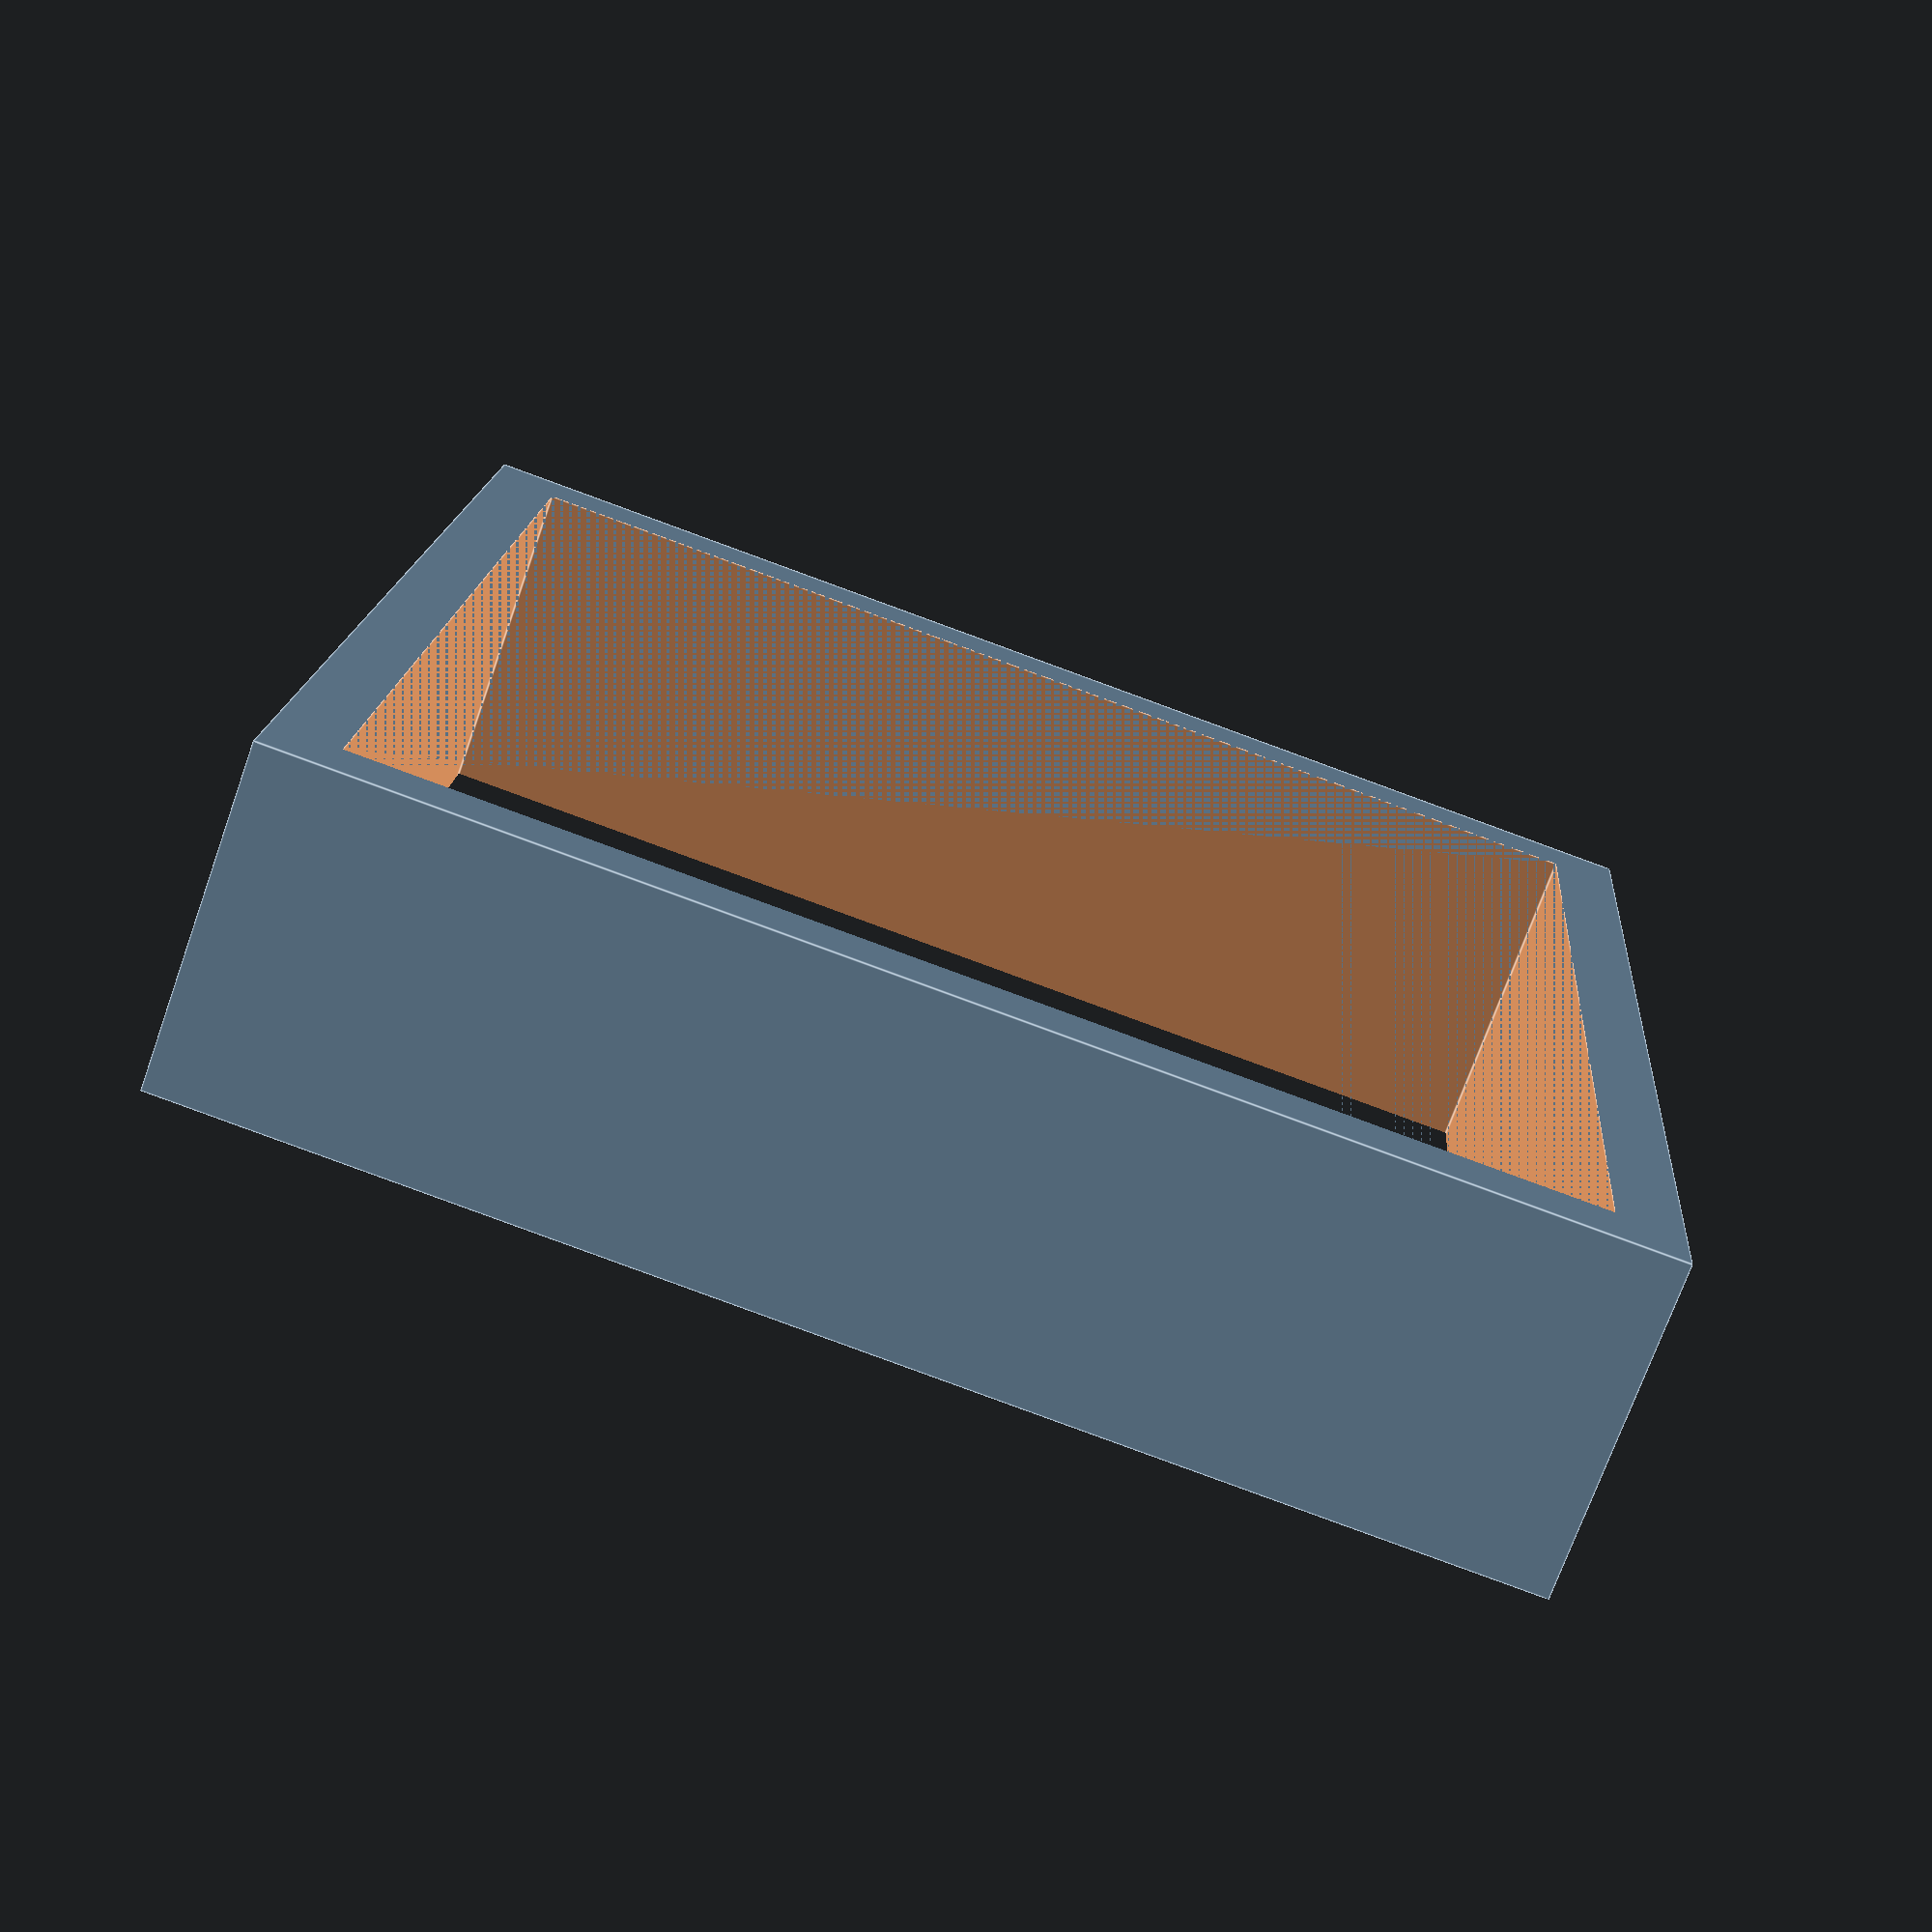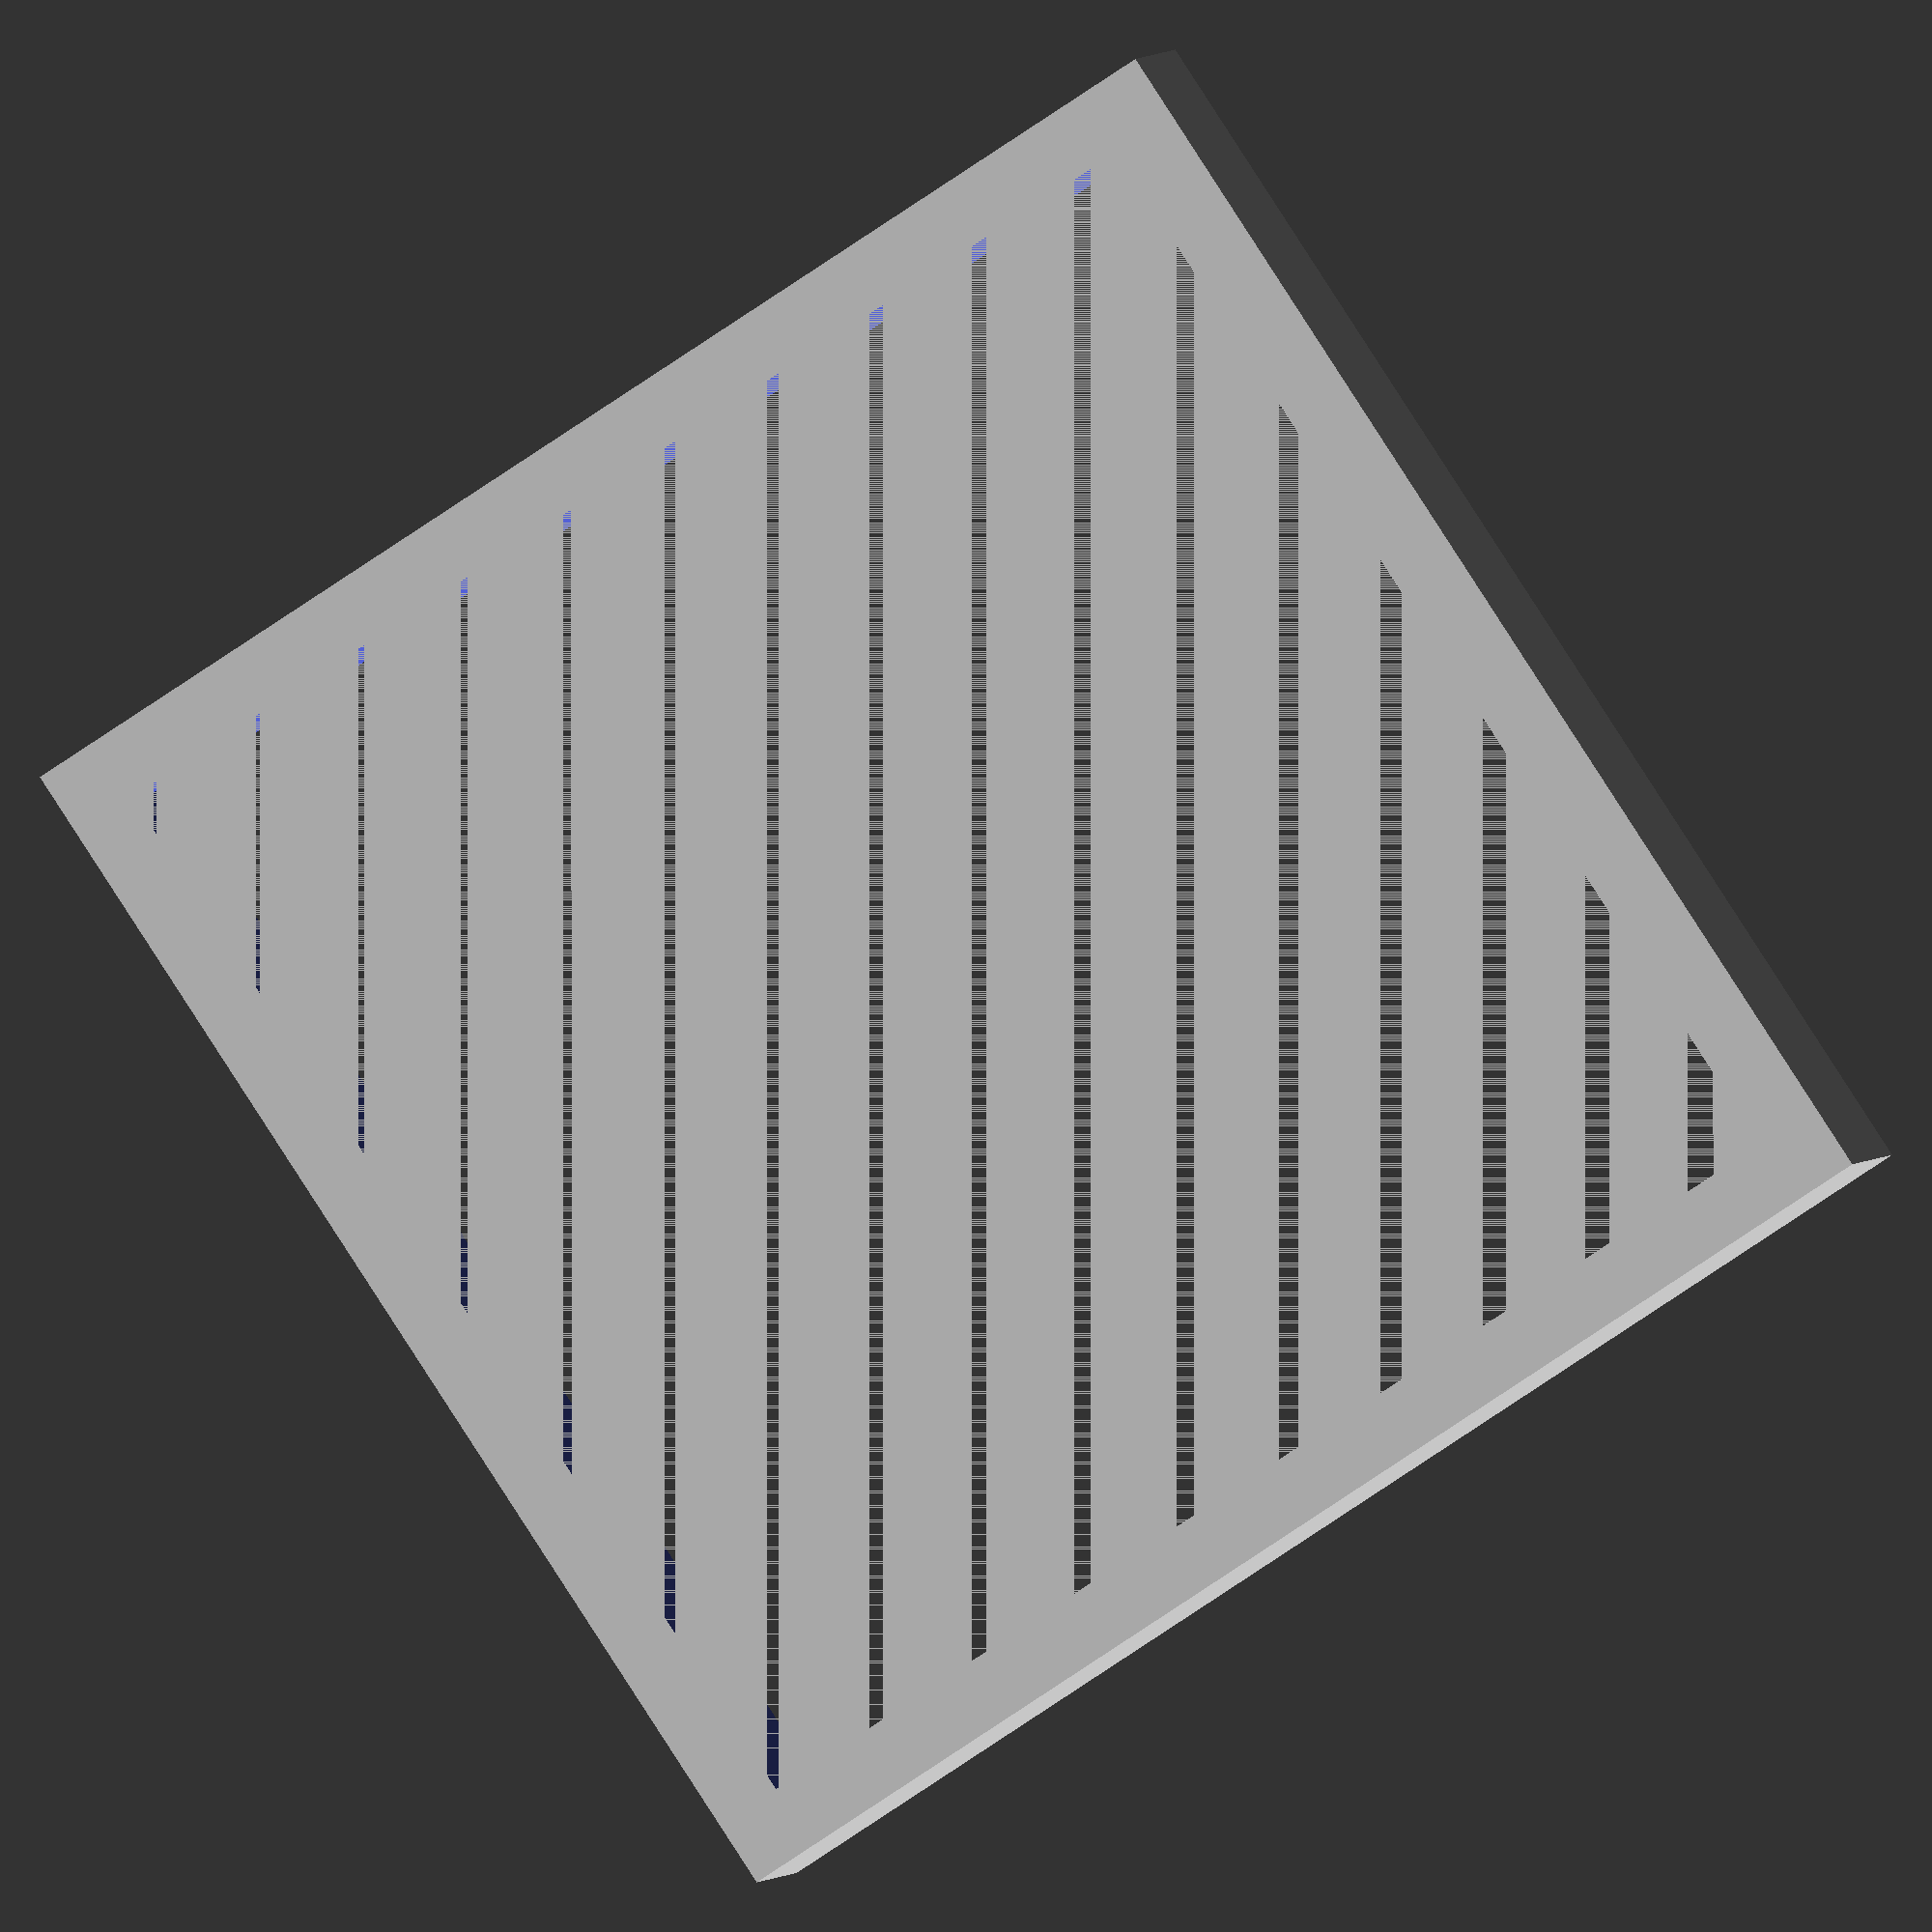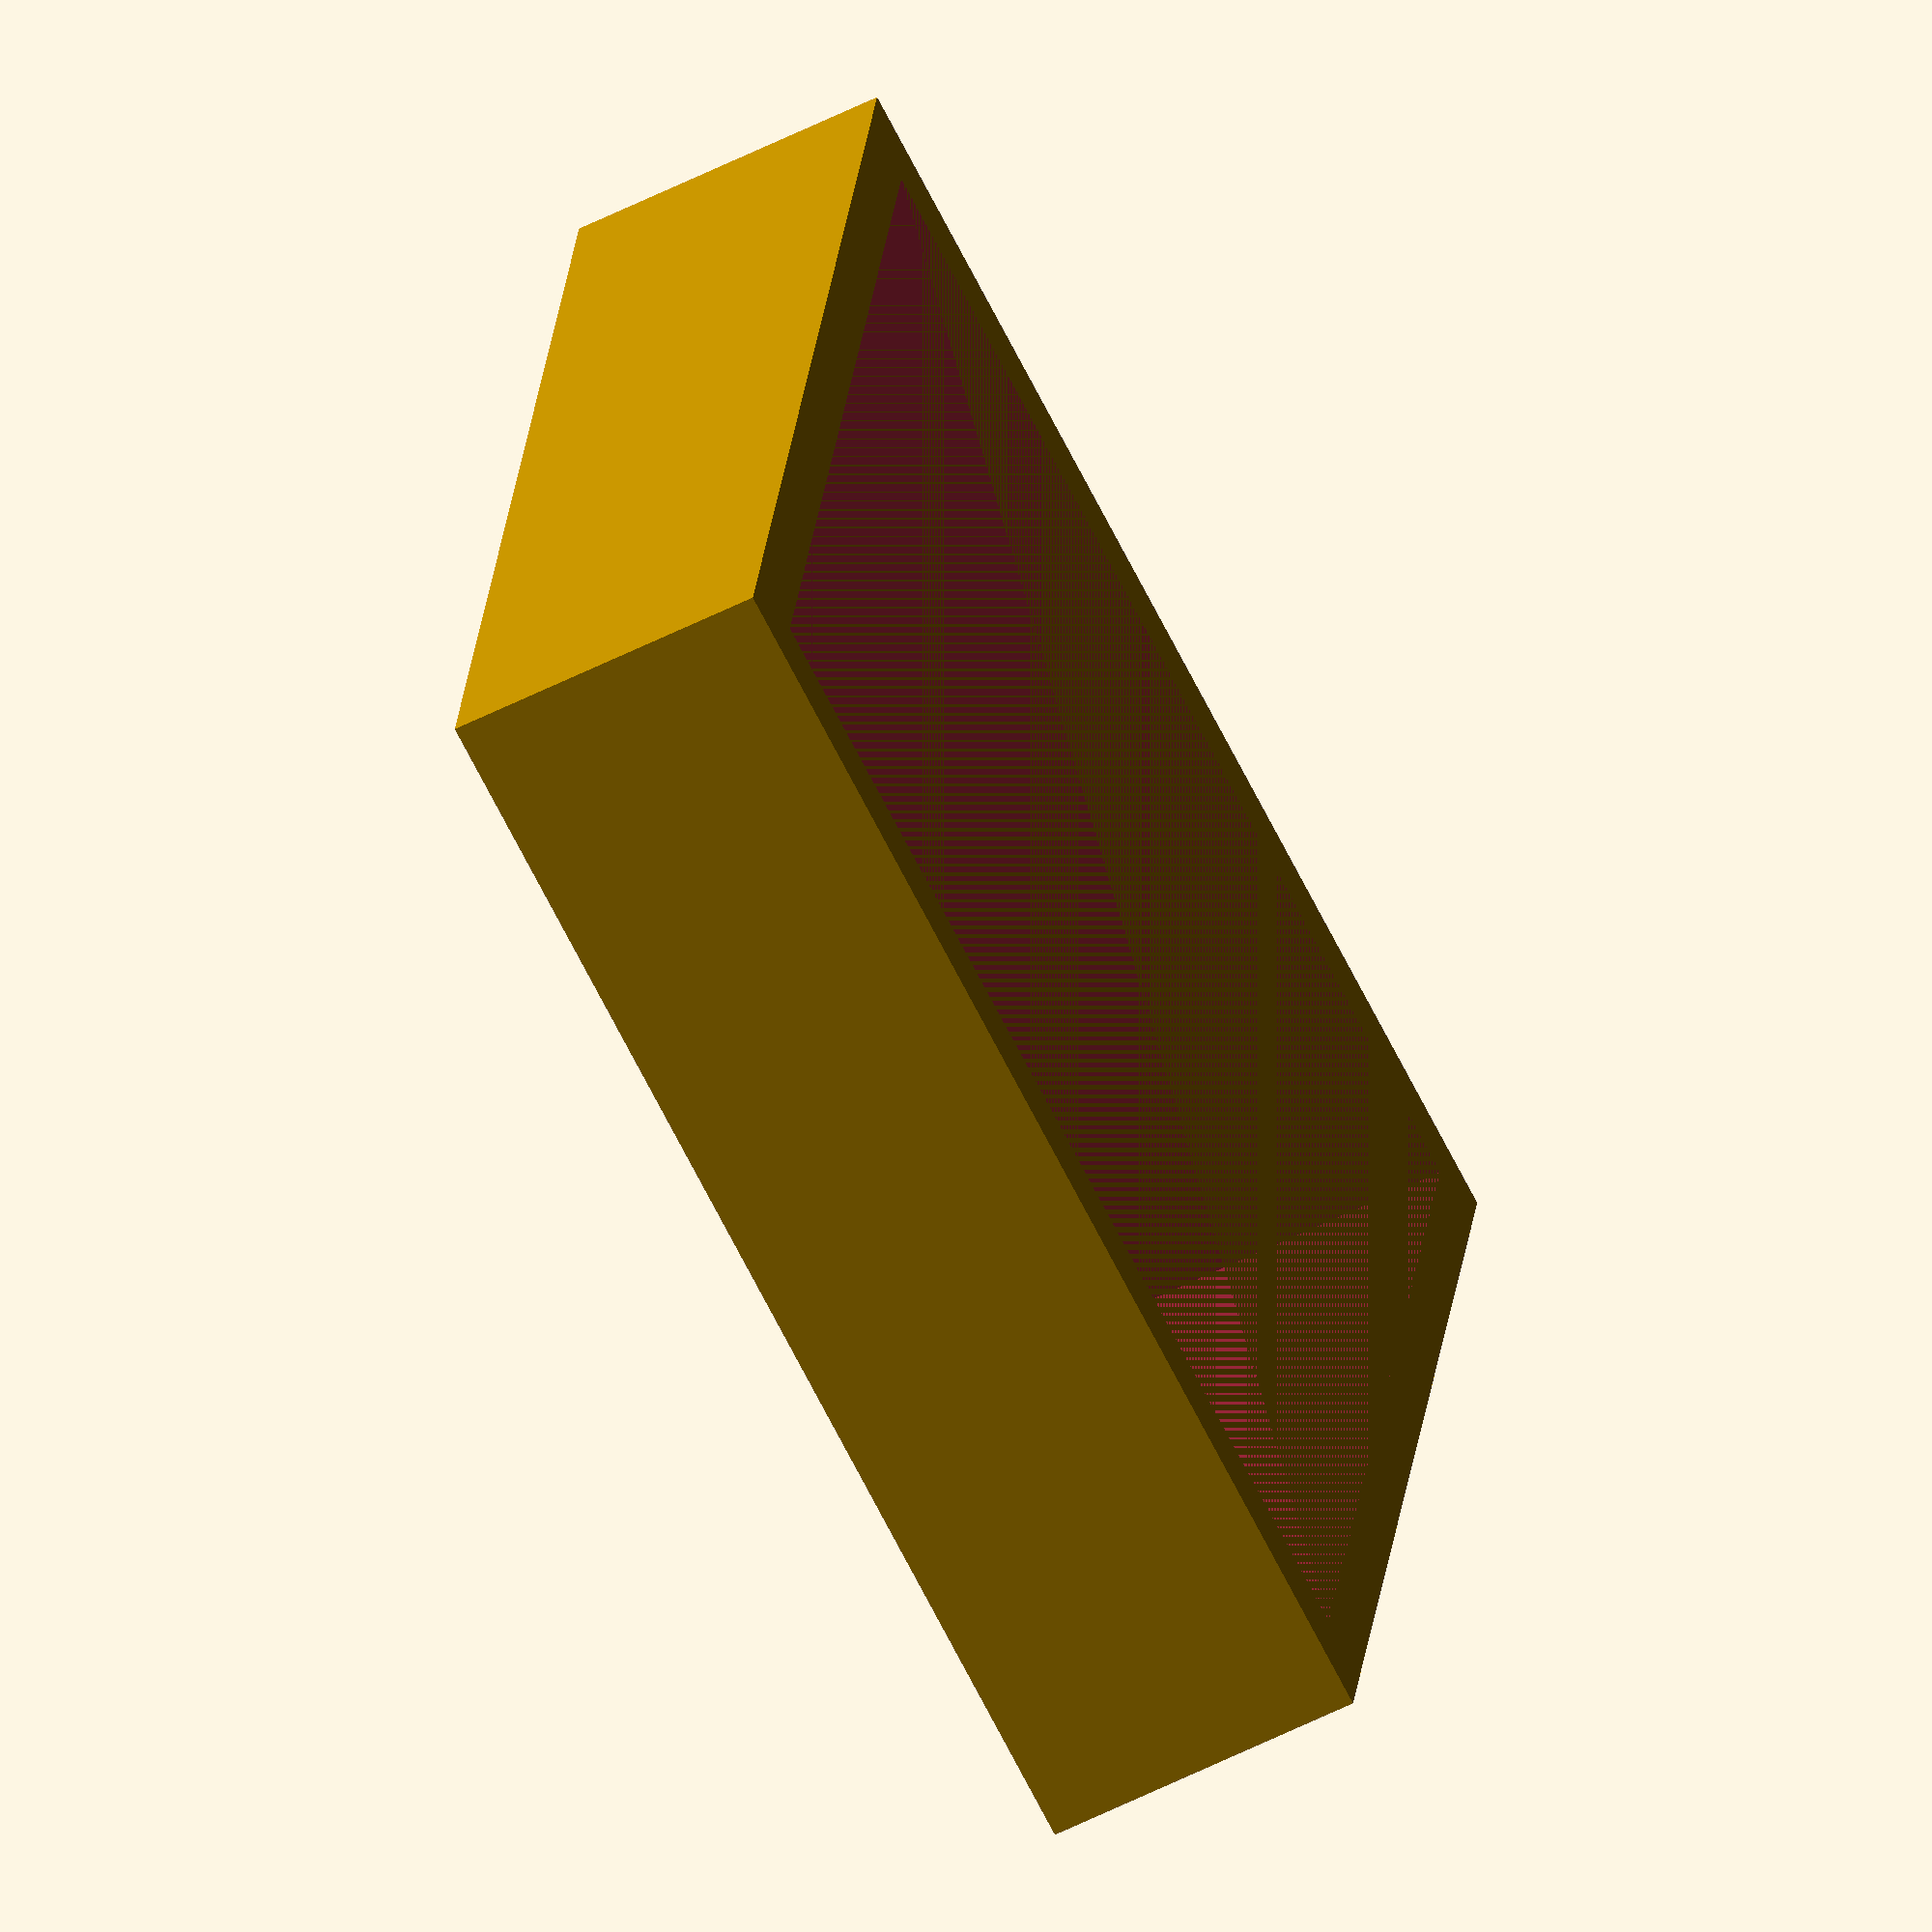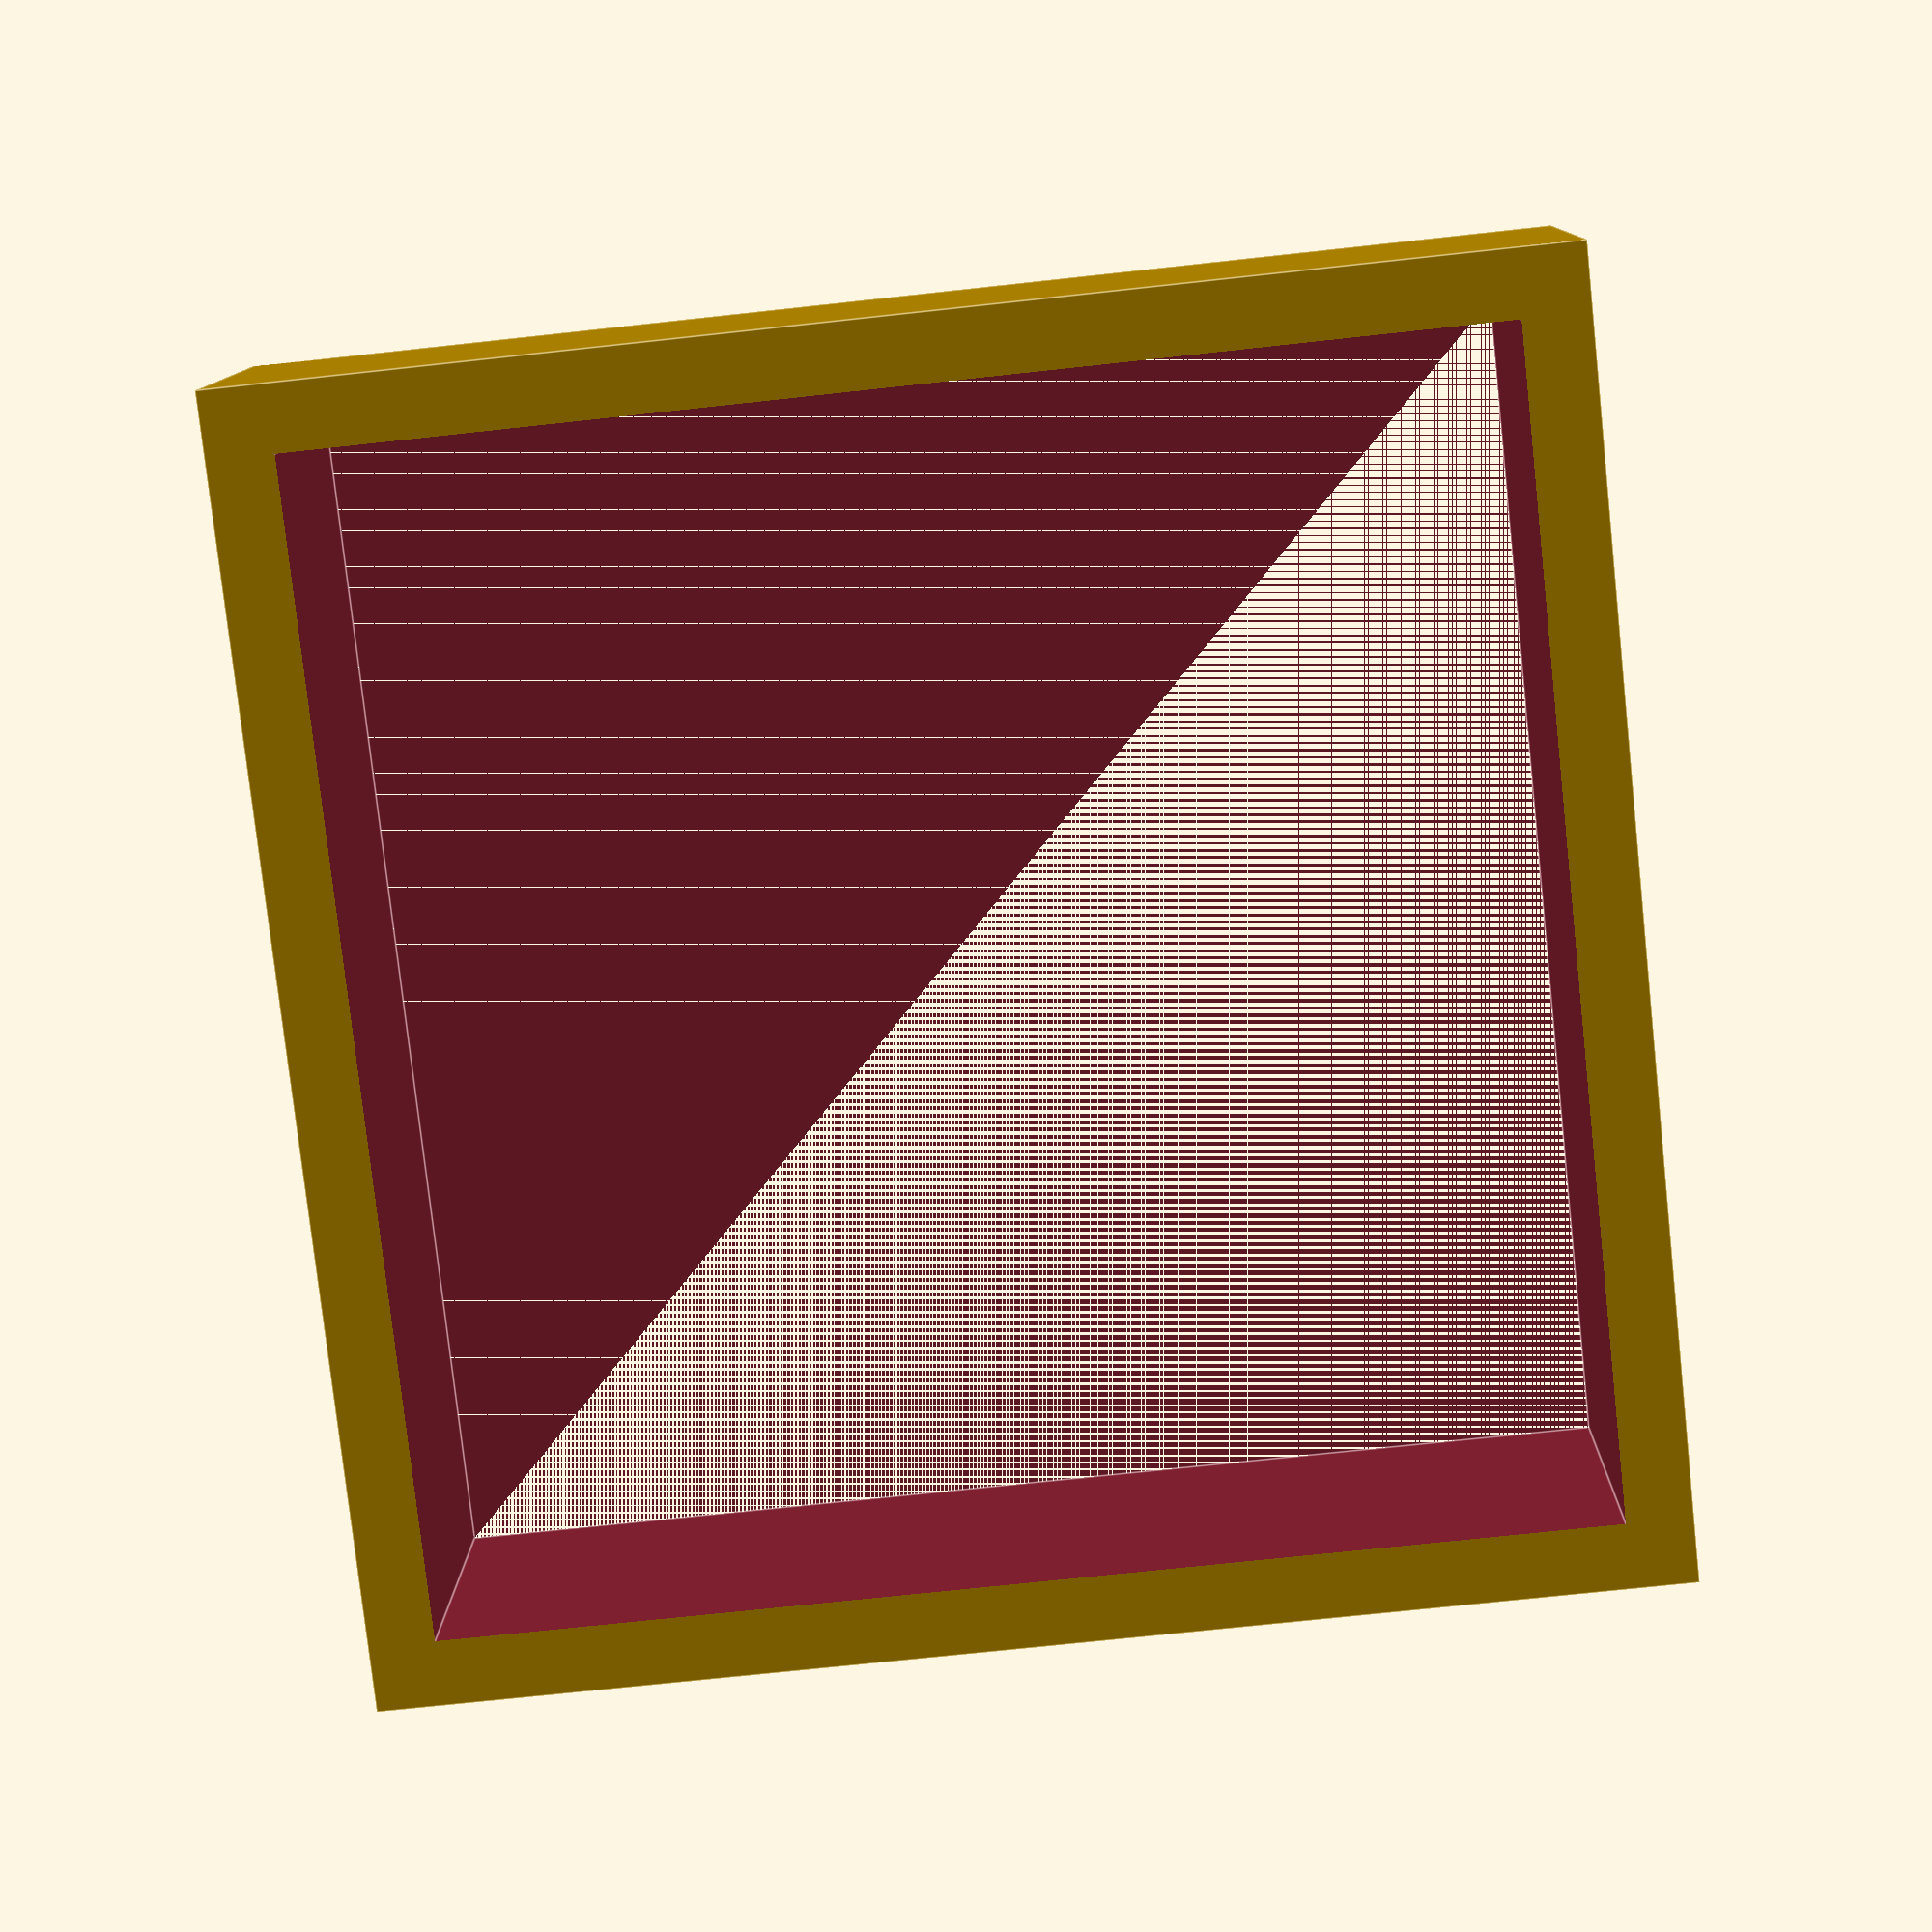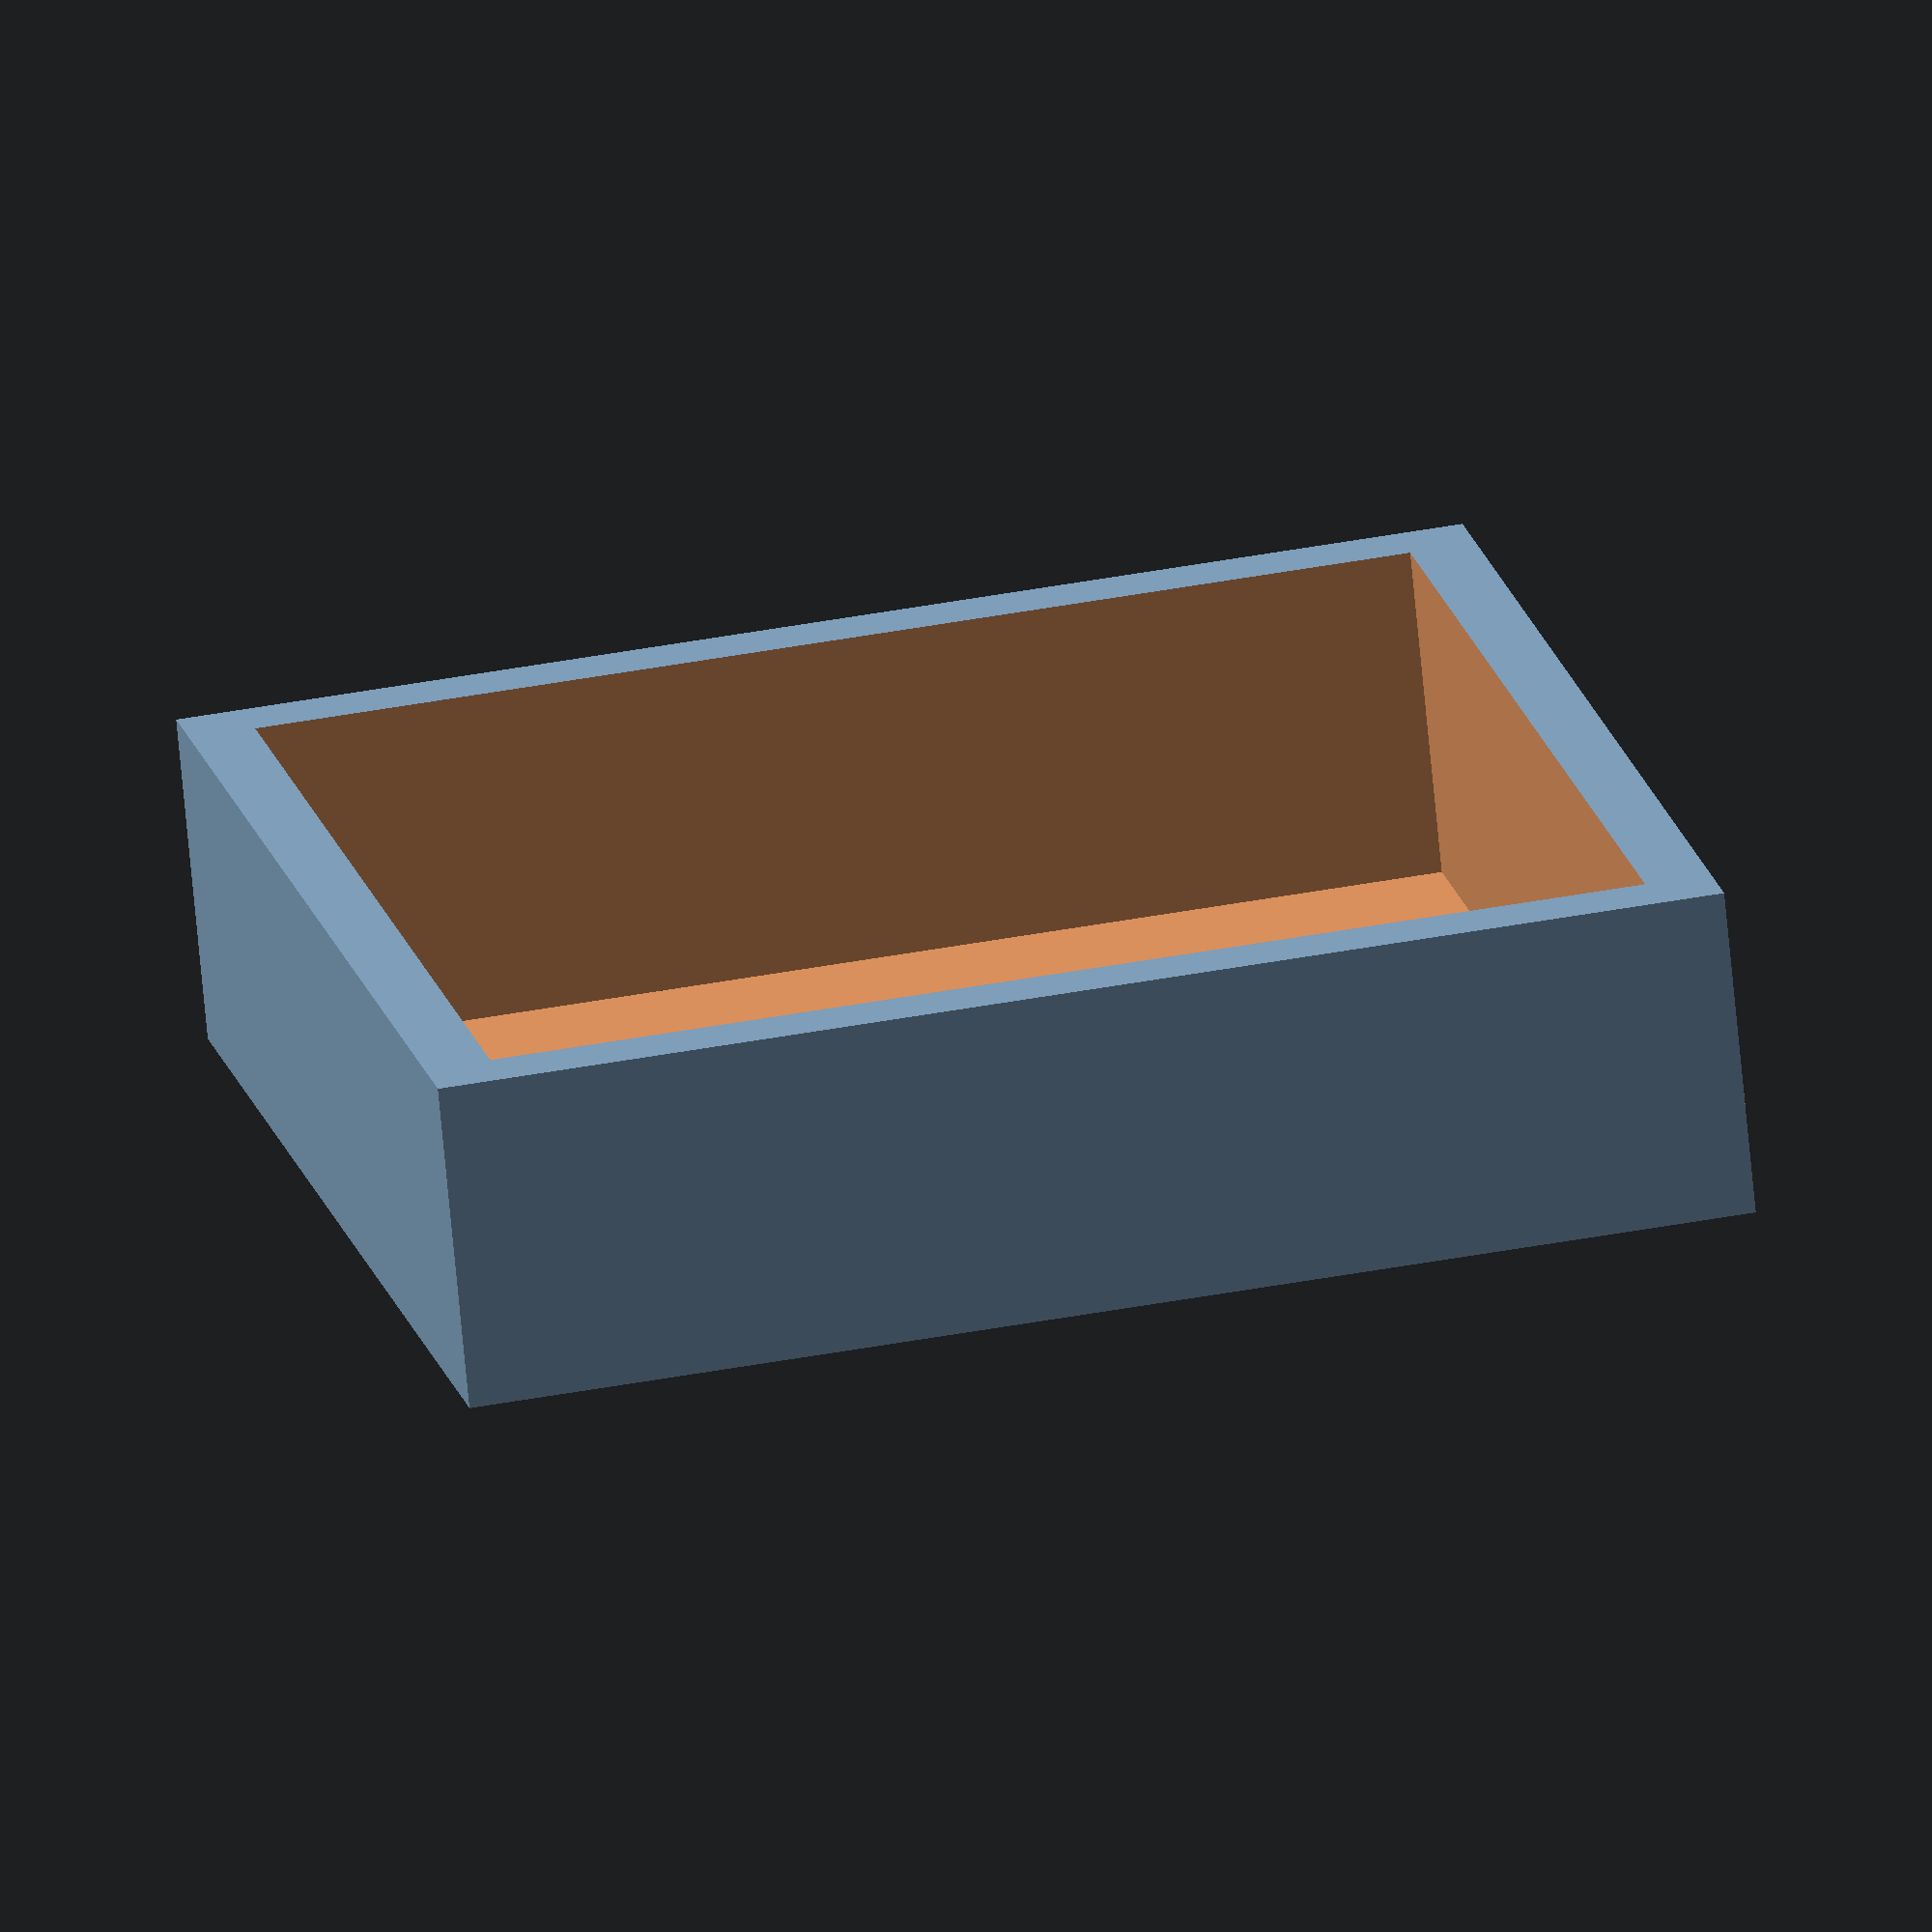
<openscad>
SIDE = 105.5;

difference(){
    union(){
        import_stl("crinklelamp.STL");

        translate([SIDE/4-3, SIDE/4-3]) cube([SIDE/2+6, SIDE/2+6, 15]);
    }
    translate([SIDE/4, SIDE/4]) cube([SIDE/2, SIDE/2, 50]);
}
</openscad>
<views>
elev=252.3 azim=85.6 roll=19.6 proj=p view=edges
elev=358.4 azim=213.2 roll=186.8 proj=o view=solid
elev=237.2 azim=348.3 roll=62.3 proj=o view=solid
elev=169.1 azim=173.8 roll=179.0 proj=p view=edges
elev=252.3 azim=258.5 roll=174.6 proj=o view=wireframe
</views>
